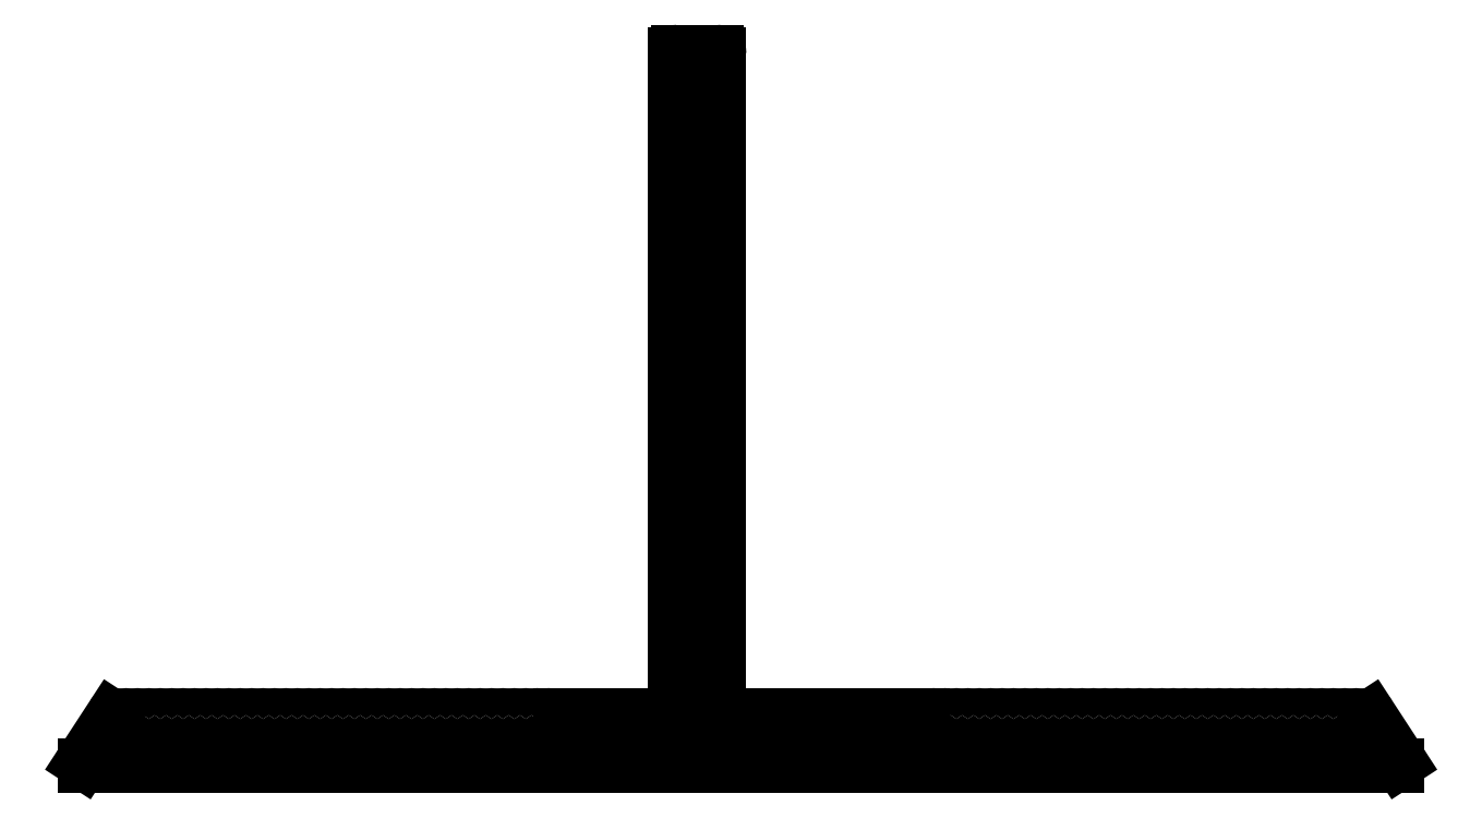
<metadata>
{"format":"dxf","ext":"dxf","renderer":"ezdxf+matplotlib","layout":"modelspace","background":"white","min_lineweight":24,"dpi":150}
</metadata>
<code>
0
SECTION
2
ENTITIES
0
LINE
8
0
10
2730
20
-301.7
30
0
11
2748
21
-301.7
31
0
0
LINE
8
0
10
2792
20
-306.3
30
0
11
2672
21
-306.3
31
0
0
LINE
8
0
10
2730
20
-241.6
30
0
11
2730
21
-301.3
31
0
0
LINE
8
0
10
2726
20
-301.3
30
0
11
2726
21
-241.6
31
0
0
LINE
8
0
10
2672
20
-306
30
0
11
2675
21
-301.9
31
0
0
ARC
8
0
10
2672
20
-306.1
30
0
40
0.25
50
146.9
51
270
0
ARC
8
0
10
2693
20
-302
30
0
40
0.3
50
29.93
51
150.1
0
ARC
8
0
10
2692
20
-301.7
30
0
40
0.3
50
209.9
51
330.1
0
ARC
8
0
10
2692
20
-302
30
0
40
0.3
50
29.93
51
150.1
0
ARC
8
0
10
2691
20
-301.7
30
0
40
0.3
50
209.9
51
330.1
0
ARC
8
0
10
2691
20
-302
30
0
40
0.3
50
29.93
51
150.1
0
ARC
8
0
10
2690
20
-301.7
30
0
40
0.3
50
209.9
51
330.1
0
ARC
8
0
10
2689
20
-302
30
0
40
0.3
50
29.93
51
150.1
0
ARC
8
0
10
2689
20
-301.7
30
0
40
0.3
50
209.9
51
330.1
0
ARC
8
0
10
2688
20
-302
30
0
40
0.3
50
29.93
51
150.1
0
ARC
8
0
10
2688
20
-301.7
30
0
40
0.3
50
209.9
51
330.1
0
ARC
8
0
10
2687
20
-302
30
0
40
0.3
50
29.93
51
150.1
0
ARC
8
0
10
2687
20
-301.7
30
0
40
0.3
50
209.9
51
330.1
0
ARC
8
0
10
2686
20
-302
30
0
40
0.3
50
29.93
51
150.1
0
ARC
8
0
10
2686
20
-301.7
30
0
40
0.3
50
209.9
51
330.1
0
ARC
8
0
10
2685
20
-302
30
0
40
0.3
50
29.93
51
150.1
0
ARC
8
0
10
2685
20
-301.7
30
0
40
0.3
50
209.9
51
330.1
0
ARC
8
0
10
2684
20
-302
30
0
40
0.3
50
29.93
51
150.1
0
ARC
8
0
10
2684
20
-301.7
30
0
40
0.3
50
209.9
51
330.1
0
ARC
8
0
10
2683
20
-302
30
0
40
0.3
50
29.93
51
150.1
0
ARC
8
0
10
2683
20
-301.7
30
0
40
0.3
50
209.9
51
330.1
0
ARC
8
0
10
2682
20
-302
30
0
40
0.3
50
29.93
51
150.1
0
ARC
8
0
10
2682
20
-301.7
30
0
40
0.3
50
209.9
51
330.1
0
ARC
8
0
10
2681
20
-302
30
0
40
0.3
50
29.93
51
150.1
0
ARC
8
0
10
2681
20
-301.7
30
0
40
0.3
50
209.9
51
330.1
0
ARC
8
0
10
2680
20
-302
30
0
40
0.3
50
29.93
51
150.1
0
ARC
8
0
10
2680
20
-301.7
30
0
40
0.3
50
209.9
51
330.1
0
ARC
8
0
10
2679
20
-302
30
0
40
0.3
50
29.93
51
150.1
0
ARC
8
0
10
2679
20
-301.7
30
0
40
0.3
50
209.9
51
330.1
0
ARC
8
0
10
2678
20
-302
30
0
40
0.3
50
29.93
51
150.1
0
ARC
8
0
10
2678
20
-301.7
30
0
40
0.3
50
209.9
51
330.1
0
ARC
8
0
10
2677
20
-302
30
0
40
0.3
50
29.93
51
150.1
0
ARC
8
0
10
2676
20
-301.7
30
0
40
0.3
50
209.9
51
330.1
0
ARC
8
0
10
2676
20
-302
30
0
40
0.3
50
29.93
51
150.1
0
ARC
8
0
10
2675
20
-301.7
30
0
40
0.3
50
209.9
51
330.1
0
ARC
8
0
10
2675
20
-302
30
0
40
0.3
50
29.93
51
146.9
0
LINE
8
0
10
2715
20
-301.7
30
0
11
2726
21
-301.7
31
0
0
ARC
8
0
10
2715
20
-302
30
0
40
0.3
50
90
51
150.1
0
ARC
8
0
10
2715
20
-301.7
30
0
40
0.3
50
209.9
51
330.1
0
ARC
8
0
10
2714
20
-302
30
0
40
0.3
50
29.93
51
150.1
0
ARC
8
0
10
2714
20
-301.7
30
0
40
0.3
50
209.9
51
330.1
0
ARC
8
0
10
2713
20
-302
30
0
40
0.3
50
29.93
51
150.1
0
ARC
8
0
10
2713
20
-301.7
30
0
40
0.3
50
209.9
51
330.1
0
ARC
8
0
10
2712
20
-302
30
0
40
0.3
50
29.93
51
150.1
0
ARC
8
0
10
2712
20
-301.7
30
0
40
0.3
50
209.9
51
330.1
0
ARC
8
0
10
2711
20
-302
30
0
40
0.3
50
29.93
51
150.1
0
ARC
8
0
10
2711
20
-301.7
30
0
40
0.3
50
209.9
51
330.1
0
ARC
8
0
10
2710
20
-302
30
0
40
0.3
50
29.93
51
150.1
0
ARC
8
0
10
2710
20
-301.7
30
0
40
0.3
50
209.9
51
330.1
0
ARC
8
0
10
2709
20
-302
30
0
40
0.3
50
29.93
51
150.1
0
ARC
8
0
10
2709
20
-301.7
30
0
40
0.3
50
209.9
51
330.1
0
ARC
8
0
10
2708
20
-302
30
0
40
0.3
50
29.93
51
150.1
0
ARC
8
0
10
2708
20
-301.7
30
0
40
0.3
50
209.9
51
330.1
0
ARC
8
0
10
2707
20
-302
30
0
40
0.3
50
29.93
51
150.1
0
ARC
8
0
10
2707
20
-301.7
30
0
40
0.3
50
209.9
51
330.1
0
ARC
8
0
10
2706
20
-302
30
0
40
0.3
50
29.93
51
150.1
0
ARC
8
0
10
2706
20
-301.7
30
0
40
0.3
50
209.9
51
330.1
0
ARC
8
0
10
2705
20
-302
30
0
40
0.3
50
29.93
51
150.1
0
ARC
8
0
10
2705
20
-301.7
30
0
40
0.3
50
209.9
51
330.1
0
ARC
8
0
10
2704
20
-302
30
0
40
0.3
50
29.93
51
150.1
0
ARC
8
0
10
2704
20
-301.7
30
0
40
0.3
50
209.9
51
330.1
0
ARC
8
0
10
2703
20
-302
30
0
40
0.3
50
29.93
51
150.1
0
ARC
8
0
10
2702
20
-301.7
30
0
40
0.3
50
209.9
51
330.1
0
ARC
8
0
10
2702
20
-302
30
0
40
0.3
50
29.93
51
150.1
0
ARC
8
0
10
2701
20
-301.7
30
0
40
0.3
50
209.9
51
330.1
0
ARC
8
0
10
2701
20
-302
30
0
40
0.3
50
29.93
51
150.1
0
ARC
8
0
10
2700
20
-301.7
30
0
40
0.3
50
209.9
51
330.1
0
ARC
8
0
10
2700
20
-302
30
0
40
0.3
50
29.93
51
150.1
0
ARC
8
0
10
2699
20
-301.7
30
0
40
0.3
50
209.9
51
330.1
0
ARC
8
0
10
2699
20
-302
30
0
40
0.3
50
29.93
51
150.1
0
ARC
8
0
10
2698
20
-301.7
30
0
40
0.3
50
209.9
51
330.1
0
ARC
8
0
10
2698
20
-302
30
0
40
0.3
50
29.93
51
150.1
0
ARC
8
0
10
2697
20
-301.7
30
0
40
0.3
50
209.9
51
330.1
0
ARC
8
0
10
2697
20
-302
30
0
40
0.3
50
29.93
51
150.1
0
ARC
8
0
10
2696
20
-301.7
30
0
40
0.3
50
209.9
51
330.1
0
ARC
8
0
10
2696
20
-302
30
0
40
0.3
50
29.93
51
150.1
0
ARC
8
0
10
2695
20
-301.7
30
0
40
0.3
50
209.9
51
330.1
0
ARC
8
0
10
2695
20
-302
30
0
40
0.3
50
29.93
51
150.1
0
ARC
8
0
10
2694
20
-301.7
30
0
40
0.3
50
209.9
51
330.1
0
ARC
8
0
10
2694
20
-302
30
0
40
0.3
50
29.93
51
150.1
0
ARC
8
0
10
2693
20
-301.7
30
0
40
0.3
50
209.9
51
330.1
0
ARC
8
0
10
2730
20
-301.3
30
0
40
0.4
50
180
51
270
0
ARC
8
0
10
2726
20
-301.3
30
0
40
0.4
50
270
51
360
0
ARC
8
0
10
2730
20
-241.6
30
0
40
0.25
50
0
51
90
0
LINE
8
0
10
2726
20
-241.3
30
0
11
2730
21
-241.3
31
0
0
ARC
8
0
10
2726
20
-241.6
30
0
40
0.25
50
90
51
180
0
LINE
8
0
10
2789
20
-301.9
30
0
11
2792
21
-306
31
0
0
ARC
8
0
10
2792
20
-306.1
30
0
40
0.25
50
270
51
33.12
0
ARC
8
0
10
2775
20
-302
30
0
40
0.3
50
29.93
51
150.1
0
ARC
8
0
10
2775
20
-301.7
30
0
40
0.3
50
209.9
51
330.1
0
ARC
8
0
10
2774
20
-302
30
0
40
0.3
50
29.93
51
150.1
0
ARC
8
0
10
2774
20
-301.7
30
0
40
0.3
50
209.9
51
330.1
0
ARC
8
0
10
2773
20
-302
30
0
40
0.3
50
29.93
51
150.1
0
ARC
8
0
10
2773
20
-301.7
30
0
40
0.3
50
209.9
51
330.1
0
ARC
8
0
10
2772
20
-302
30
0
40
0.3
50
29.93
51
150.1
0
ARC
8
0
10
2772
20
-301.7
30
0
40
0.3
50
209.9
51
330.1
0
ARC
8
0
10
2771
20
-302
30
0
40
0.3
50
29.93
51
150.1
0
ARC
8
0
10
2771
20
-301.7
30
0
40
0.3
50
209.9
51
330.1
0
ARC
8
0
10
2770
20
-302
30
0
40
0.3
50
29.93
51
150.1
0
ARC
8
0
10
2770
20
-301.7
30
0
40
0.3
50
209.9
51
330.1
0
ARC
8
0
10
2769
20
-302
30
0
40
0.3
50
29.93
51
150.1
0
ARC
8
0
10
2769
20
-301.7
30
0
40
0.3
50
209.9
51
330.1
0
ARC
8
0
10
2768
20
-302
30
0
40
0.3
50
29.93
51
150.1
0
ARC
8
0
10
2768
20
-301.7
30
0
40
0.3
50
209.9
51
330.1
0
ARC
8
0
10
2767
20
-302
30
0
40
0.3
50
29.93
51
150.1
0
ARC
8
0
10
2767
20
-301.7
30
0
40
0.3
50
209.9
51
330.1
0
ARC
8
0
10
2766
20
-302
30
0
40
0.3
50
29.93
51
150.1
0
ARC
8
0
10
2766
20
-301.7
30
0
40
0.3
50
209.9
51
330.1
0
ARC
8
0
10
2765
20
-302
30
0
40
0.3
50
29.93
51
150.1
0
ARC
8
0
10
2765
20
-301.7
30
0
40
0.3
50
209.9
51
330.1
0
ARC
8
0
10
2764
20
-302
30
0
40
0.3
50
29.93
51
150.1
0
ARC
8
0
10
2764
20
-301.7
30
0
40
0.3
50
209.9
51
330.1
0
ARC
8
0
10
2763
20
-302
30
0
40
0.3
50
29.93
51
150.1
0
ARC
8
0
10
2762
20
-301.7
30
0
40
0.3
50
209.9
51
330.1
0
ARC
8
0
10
2762
20
-302
30
0
40
0.3
50
29.93
51
150.1
0
ARC
8
0
10
2761
20
-301.7
30
0
40
0.3
50
209.9
51
330.1
0
ARC
8
0
10
2761
20
-302
30
0
40
0.3
50
29.93
51
150.1
0
ARC
8
0
10
2760
20
-301.7
30
0
40
0.3
50
209.9
51
330.1
0
ARC
8
0
10
2760
20
-302
30
0
40
0.3
50
29.93
51
150.1
0
ARC
8
0
10
2759
20
-301.7
30
0
40
0.3
50
209.9
51
330.1
0
ARC
8
0
10
2759
20
-302
30
0
40
0.3
50
29.93
51
150.1
0
ARC
8
0
10
2758
20
-301.7
30
0
40
0.3
50
209.9
51
330.1
0
ARC
8
0
10
2758
20
-302
30
0
40
0.3
50
29.93
51
150.1
0
ARC
8
0
10
2757
20
-301.7
30
0
40
0.3
50
209.9
51
330.1
0
ARC
8
0
10
2757
20
-302
30
0
40
0.3
50
29.93
51
150.1
0
ARC
8
0
10
2756
20
-301.7
30
0
40
0.3
50
209.9
51
330.1
0
ARC
8
0
10
2756
20
-302
30
0
40
0.3
50
29.93
51
150.1
0
ARC
8
0
10
2755
20
-301.7
30
0
40
0.3
50
209.9
51
330.1
0
ARC
8
0
10
2755
20
-302
30
0
40
0.3
50
29.93
51
150.1
0
ARC
8
0
10
2754
20
-301.7
30
0
40
0.3
50
209.9
51
330.1
0
ARC
8
0
10
2754
20
-302
30
0
40
0.3
50
29.93
51
150.1
0
ARC
8
0
10
2753
20
-301.7
30
0
40
0.3
50
209.9
51
330.1
0
ARC
8
0
10
2753
20
-302
30
0
40
0.3
50
29.93
51
150.1
0
ARC
8
0
10
2752
20
-301.7
30
0
40
0.3
50
209.9
51
330.1
0
ARC
8
0
10
2752
20
-302
30
0
40
0.3
50
29.93
51
150.1
0
ARC
8
0
10
2751
20
-301.7
30
0
40
0.3
50
209.9
51
330.1
0
ARC
8
0
10
2751
20
-302
30
0
40
0.3
50
29.93
51
150.1
0
ARC
8
0
10
2750
20
-301.7
30
0
40
0.3
50
209.9
51
330.1
0
ARC
8
0
10
2749
20
-302
30
0
40
0.3
50
29.93
51
150.1
0
ARC
8
0
10
2749
20
-301.7
30
0
40
0.3
50
209.9
51
330.1
0
ARC
8
0
10
2748
20
-302
30
0
40
0.3
50
29.93
51
90
0
ARC
8
0
10
2786
20
-302
30
0
40
0.3
50
29.93
51
150.1
0
ARC
8
0
10
2785
20
-301.7
30
0
40
0.3
50
209.9
51
330.1
0
ARC
8
0
10
2785
20
-302
30
0
40
0.3
50
29.93
51
150.1
0
ARC
8
0
10
2784
20
-301.7
30
0
40
0.3
50
209.9
51
330.1
0
ARC
8
0
10
2784
20
-302
30
0
40
0.3
50
29.93
51
150.1
0
ARC
8
0
10
2783
20
-301.7
30
0
40
0.3
50
209.9
51
330.1
0
ARC
8
0
10
2783
20
-302
30
0
40
0.3
50
29.93
51
150.1
0
ARC
8
0
10
2782
20
-301.7
30
0
40
0.3
50
209.9
51
330.1
0
ARC
8
0
10
2782
20
-302
30
0
40
0.3
50
29.93
51
150.1
0
ARC
8
0
10
2781
20
-301.7
30
0
40
0.3
50
209.9
51
330.1
0
ARC
8
0
10
2781
20
-302
30
0
40
0.3
50
29.93
51
150.1
0
ARC
8
0
10
2780
20
-301.7
30
0
40
0.3
50
209.9
51
330.1
0
ARC
8
0
10
2780
20
-302
30
0
40
0.3
50
29.93
51
150.1
0
ARC
8
0
10
2779
20
-301.7
30
0
40
0.3
50
209.9
51
330.1
0
ARC
8
0
10
2779
20
-302
30
0
40
0.3
50
29.93
51
150.1
0
ARC
8
0
10
2778
20
-301.7
30
0
40
0.3
50
209.9
51
330.1
0
ARC
8
0
10
2778
20
-302
30
0
40
0.3
50
29.93
51
150.1
0
ARC
8
0
10
2777
20
-301.7
30
0
40
0.3
50
209.9
51
330.1
0
ARC
8
0
10
2777
20
-302
30
0
40
0.3
50
29.93
51
150.1
0
ARC
8
0
10
2776
20
-301.7
30
0
40
0.3
50
209.9
51
330.1
0
ARC
8
0
10
2789
20
-302
30
0
40
0.3
50
33.12
51
150.1
0
ARC
8
0
10
2788
20
-301.7
30
0
40
0.3
50
209.9
51
330.1
0
ARC
8
0
10
2788
20
-302
30
0
40
0.3
50
29.93
51
150.1
0
ARC
8
0
10
2787
20
-301.7
30
0
40
0.3
50
209.9
51
330.1
0
ARC
8
0
10
2787
20
-302
30
0
40
0.3
50
29.93
51
150.1
0
ARC
8
0
10
2786
20
-301.7
30
0
40
0.3
50
209.9
51
330.1
0
ENDSEC
0
EOF

</code>
